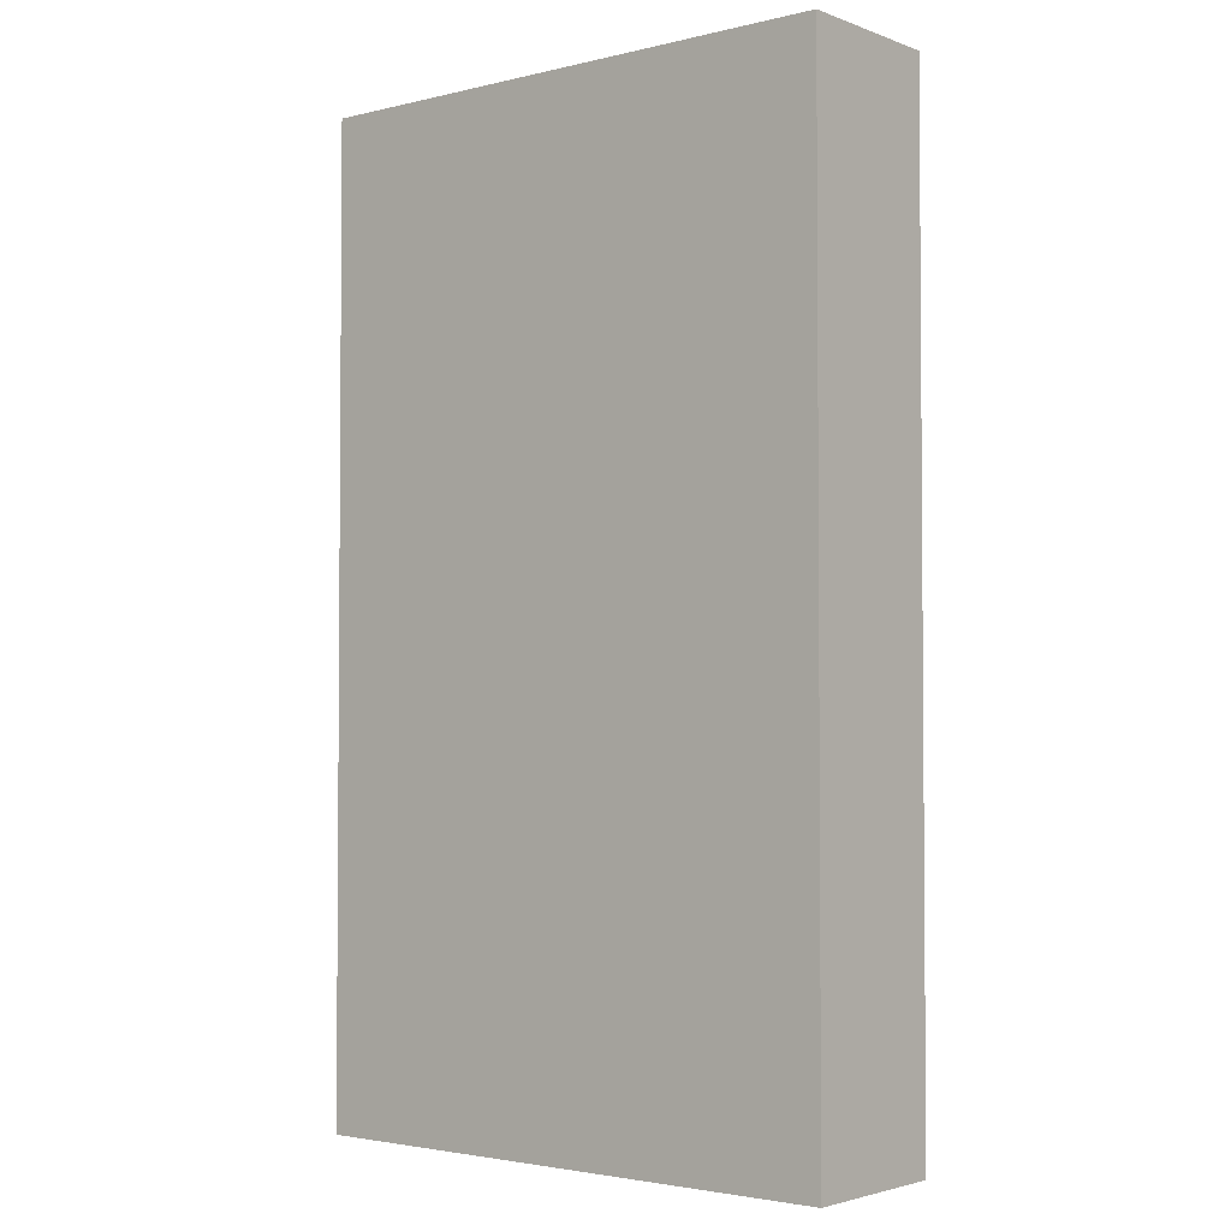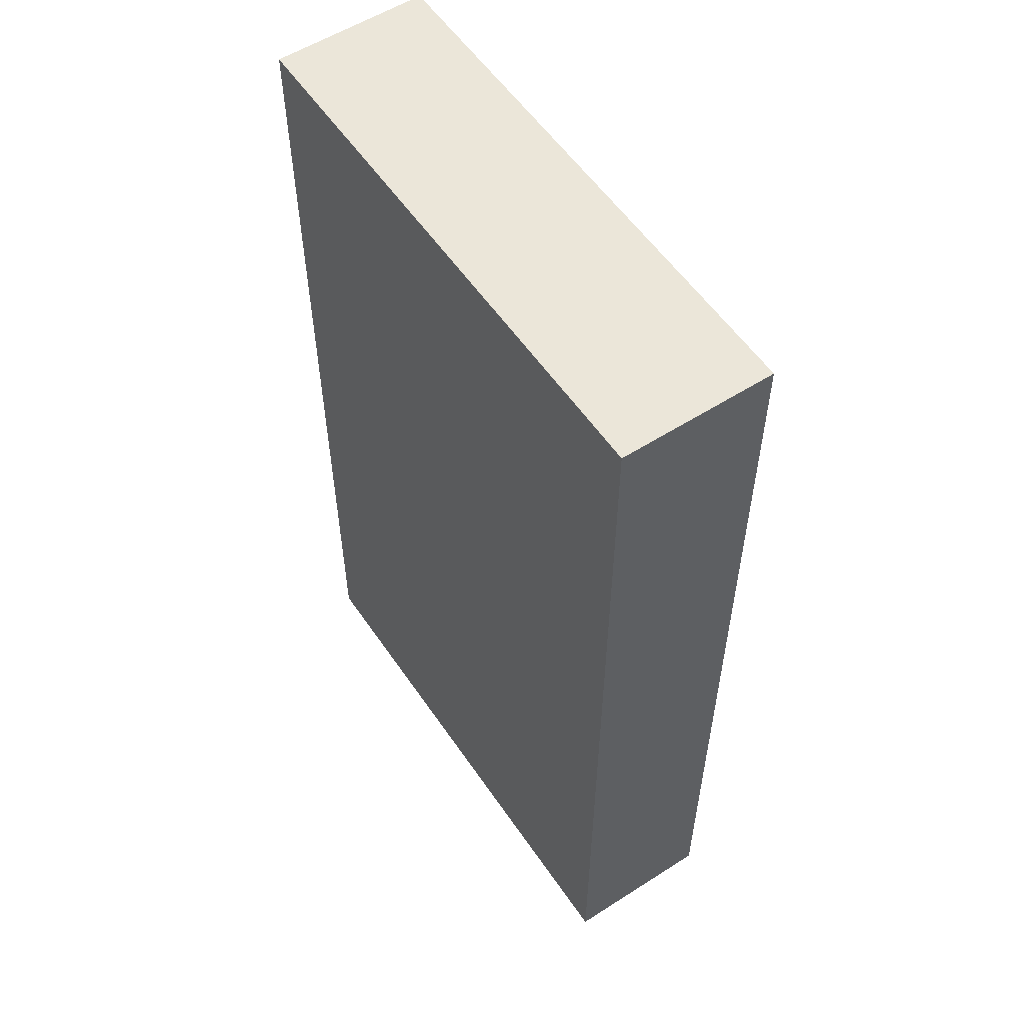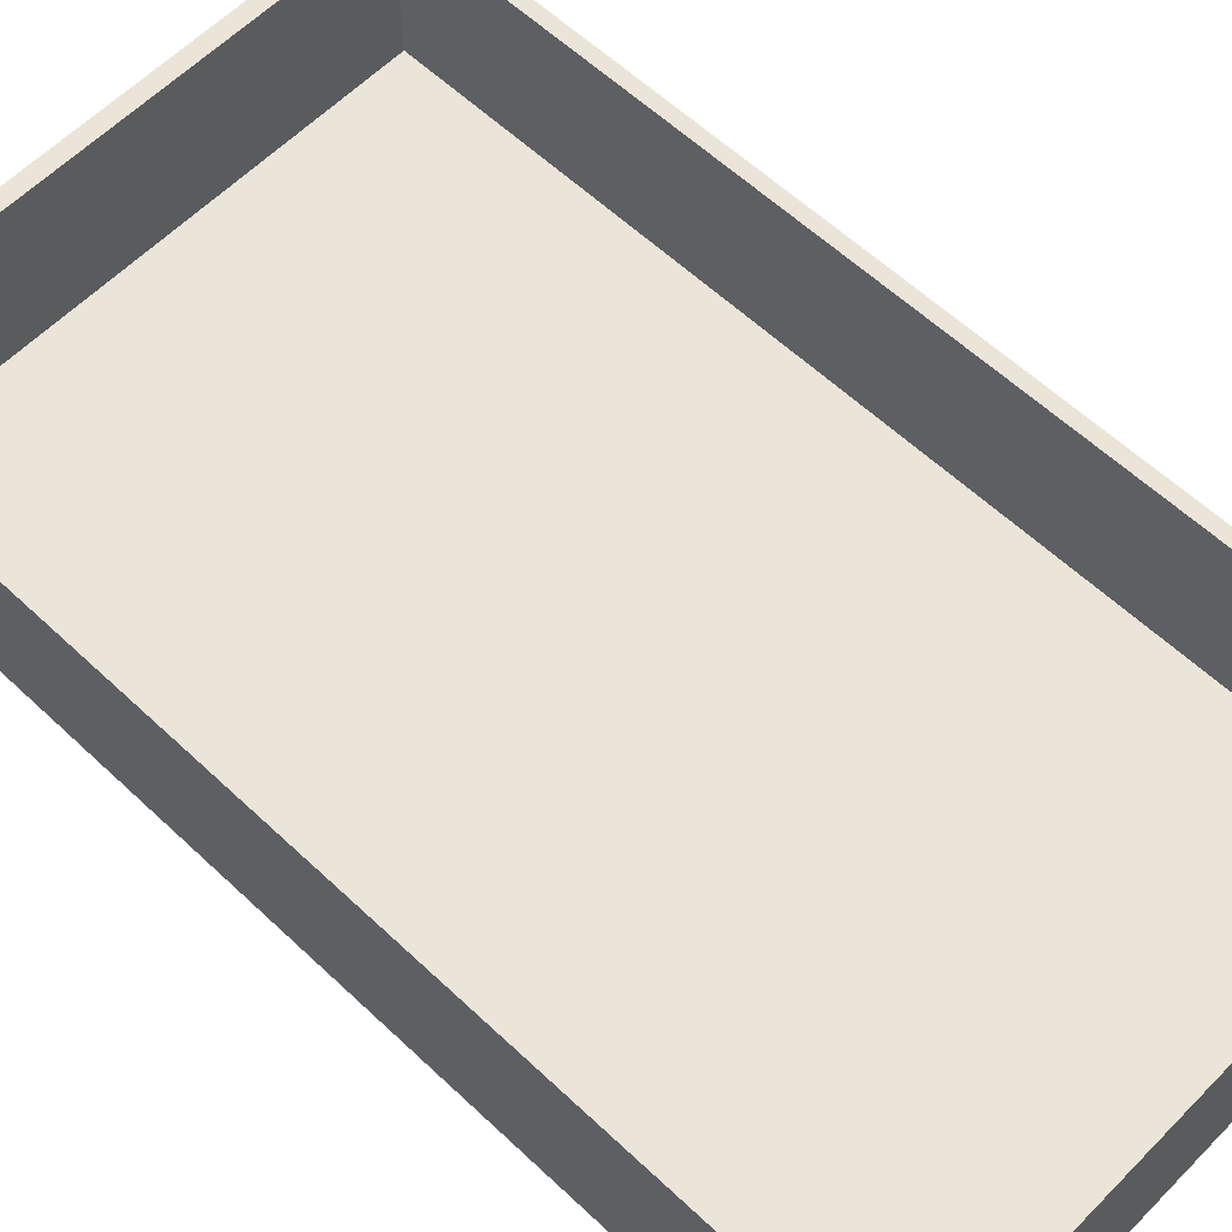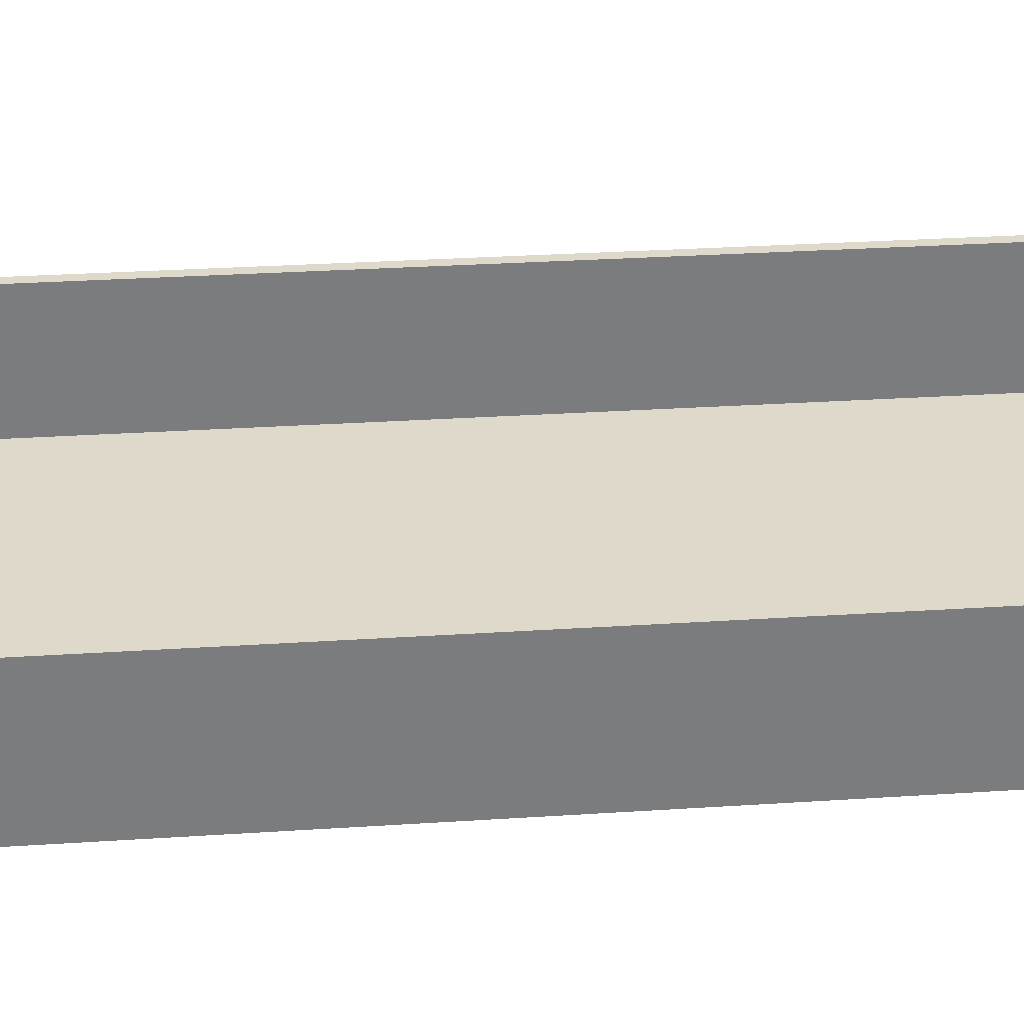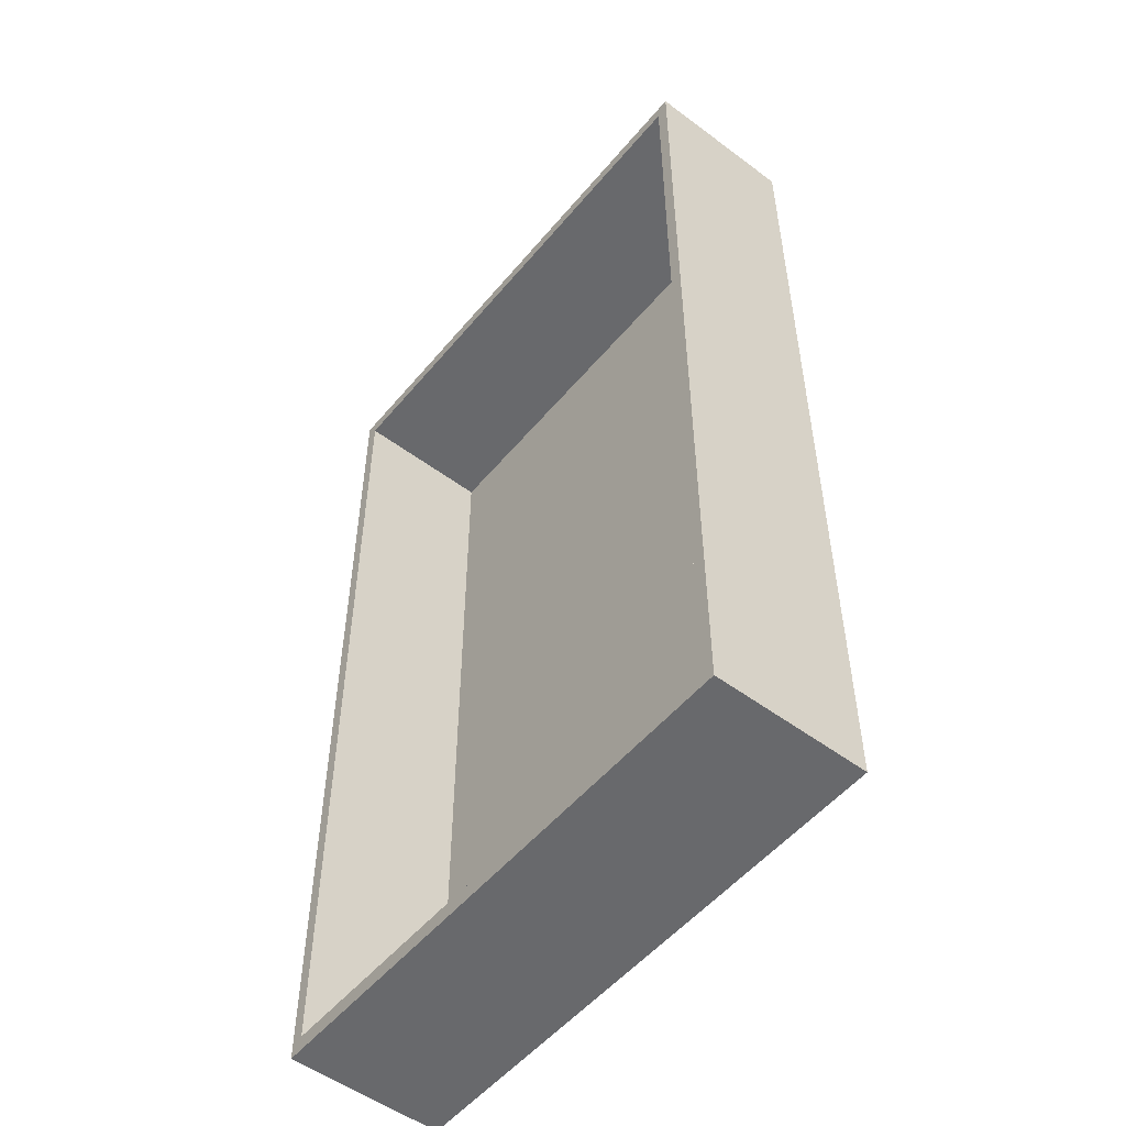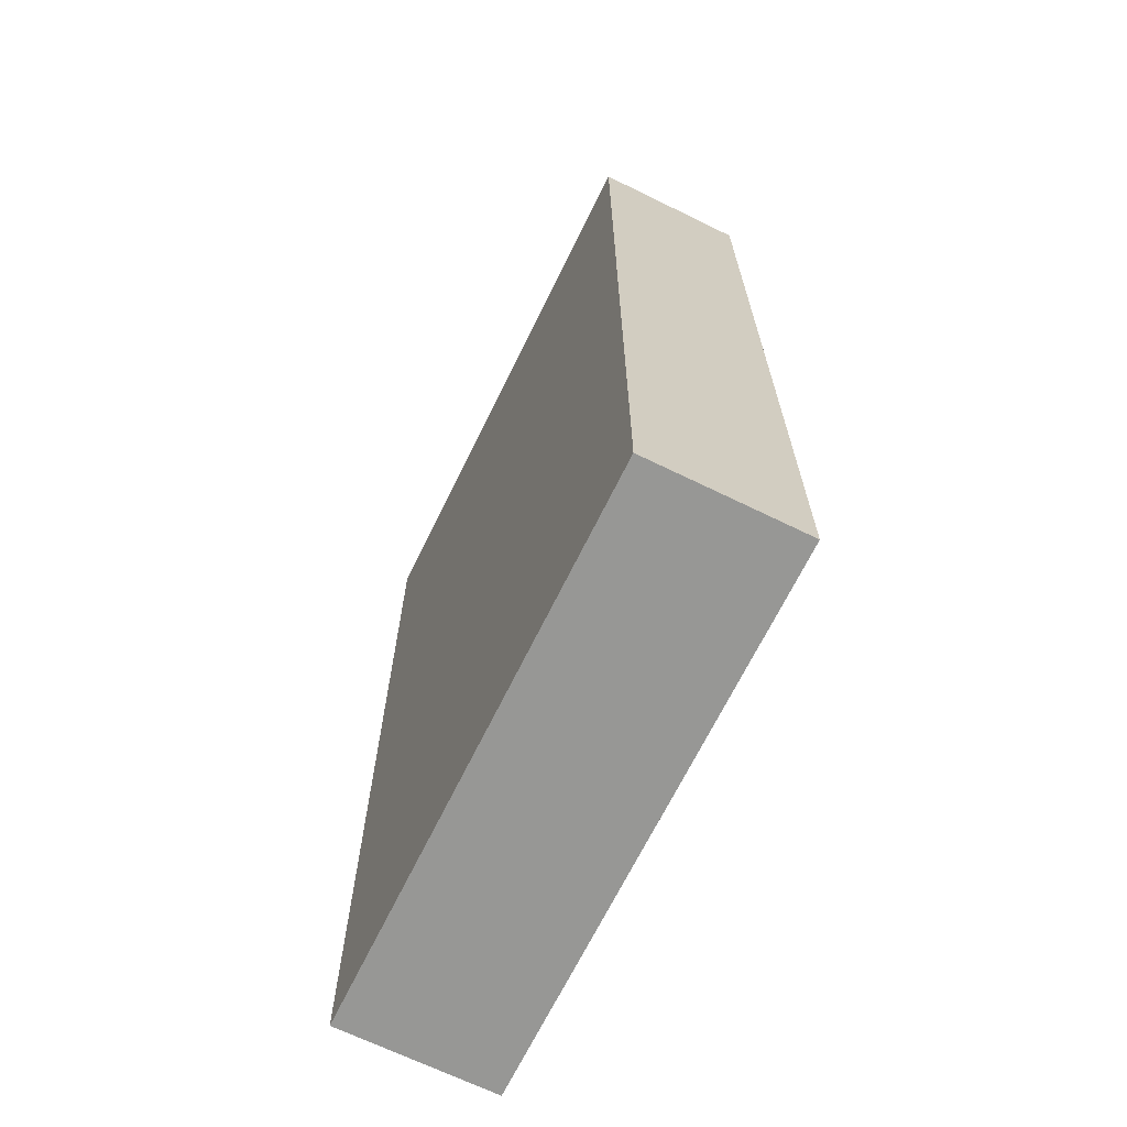
<metadata>
{"format":"obj","ext":"obj","renderer":"f3d","projection":"perspective","resolution":1024,"background":"white","views":[{"elev":-2.8,"azim":39.4,"up":"+Z"},{"elev":56.1,"azim":56.2,"up":"+Z"},{"elev":59.6,"azim":-46.0,"up":"+Y"},{"elev":31.7,"azim":84.8,"up":"+Y"},{"elev":-52.7,"azim":-128.7,"up":"+Z"},{"elev":-68.1,"azim":63.9,"up":"+Z"}]}
</metadata>
<code>
g Chap01_Prop_Drawer_07
v -0.1998 5.145e-08 -0.35
v 0.1998 3.398e-08 -0.35
v 0.1998 0.1128 -0.35
v -0.1998 0.1128 -0.35
v 0.1998 0.1128 -0.35
v 0.1998 3.398e-08 -0.35
v 0.1998 -8.026e-08 -8.732e-09
v 0.1998 0.1128 9.651e-09
v 0.1998 3.398e-08 -0.35
v -0.1998 5.145e-08 -0.35
v -0.1998 -6.279e-08 8.732e-09
v 0.1998 -8.026e-08 -8.732e-09
v -0.1906 0.007857 -0.3385
v 0.1906 0.007857 -0.3385
v 0.1906 0.007857 -7.05e-09
v -0.1906 0.007857 9.61e-09
v -0.1998 0.1128 2.712e-08
v -0.1998 0.1128 -0.35
v -0.1906 0.1128 -0.3385
v -0.1906 0.1128 2.671e-08
v 0.1998 0.1128 -0.35
v 0.1906 0.1128 -0.3385
v -0.1906 0.1128 -0.3385
v -0.1998 0.1128 -0.35
v -0.1906 0.1128 2.671e-08
v -0.1906 0.1128 -0.3385
v -0.1906 0.007857 -0.3385
v -0.1906 0.007857 9.61e-09
v 0.1906 0.1128 -0.3385
v 0.1906 0.007857 -0.3385
v -0.1906 0.007857 -0.3385
v -0.1906 0.1128 -0.3385
v -0.1998 0.1128 -0.35
v -0.1998 0.1128 2.712e-08
v -0.1998 -6.279e-08 8.732e-09
v -0.1998 5.145e-08 -0.35
v 0.1998 0.1128 9.651e-09
v 0.1906 0.1128 1.005e-08
v 0.1906 0.1128 -0.3385
v 0.1998 0.1128 -0.35
v 0.1906 0.1128 -0.3385
v 0.1906 0.1128 1.005e-08
v 0.1906 0.007857 -7.05e-09
v 0.1906 0.007857 -0.3385
v -0.1998 -6.26e-08 0.35
v -0.1998 0.1128 0.35
v 0.1998 0.1128 0.35
v 0.1998 -8.006e-08 0.35
v 0.1998 -8.026e-08 -8.732e-09
v 0.1998 -8.006e-08 0.35
v 0.1998 0.1128 0.35
v 0.1998 0.1128 9.651e-09
v -0.1998 -6.279e-08 8.732e-09
v -0.1998 -6.26e-08 0.35
v 0.1998 -8.006e-08 0.35
v 0.1998 -8.026e-08 -8.732e-09
v 0.1906 0.007857 -7.05e-09
v 0.1906 0.007857 0.3385
v -0.1906 0.007857 0.3385
v -0.1906 0.007857 9.61e-09
v -0.1906 0.1128 0.3385
v -0.1998 0.1128 0.35
v -0.1998 0.1128 2.712e-08
v -0.1906 0.1128 2.671e-08
v 0.1998 0.1128 0.35
v -0.1998 0.1128 0.35
v -0.1906 0.1128 0.3385
v 0.1906 0.1128 0.3385
v -0.1906 0.007857 0.3385
v -0.1906 0.1128 0.3385
v -0.1906 0.1128 2.671e-08
v -0.1906 0.007857 9.61e-09
v 0.1906 0.1128 0.3385
v -0.1906 0.1128 0.3385
v -0.1906 0.007857 0.3385
v 0.1906 0.007857 0.3385
v -0.1998 -6.279e-08 8.732e-09
v -0.1998 0.1128 2.712e-08
v -0.1998 0.1128 0.35
v -0.1998 -6.26e-08 0.35
v 0.1998 0.1128 9.651e-09
v 0.1998 0.1128 0.35
v 0.1906 0.1128 0.3385
v 0.1906 0.1128 1.005e-08
v 0.1906 0.007857 -7.05e-09
v 0.1906 0.1128 1.005e-08
v 0.1906 0.1128 0.3385
v 0.1906 0.007857 0.3385
g Chap01_Prop_Drawer_07_0
f 3 2 1
f 4 3 1
f 7 6 5
f 8 7 5
f 11 10 9
f 12 11 9
f 15 14 13
f 16 15 13
f 19 18 17
f 20 19 17
f 23 22 21
f 24 23 21
f 27 26 25
f 28 27 25
f 31 30 29
f 32 31 29
f 35 34 33
f 36 35 33
f 39 38 37
f 40 39 37
f 43 42 41
f 44 43 41
f 47 46 45
f 48 47 45
f 51 50 49
f 52 51 49
f 55 54 53
f 56 55 53
f 59 58 57
f 60 59 57
f 63 62 61
f 64 63 61
f 67 66 65
f 68 67 65
f 71 70 69
f 72 71 69
f 75 74 73
f 76 75 73
f 79 78 77
f 80 79 77
f 83 82 81
f 84 83 81
f 87 86 85
f 88 87 85

</code>
